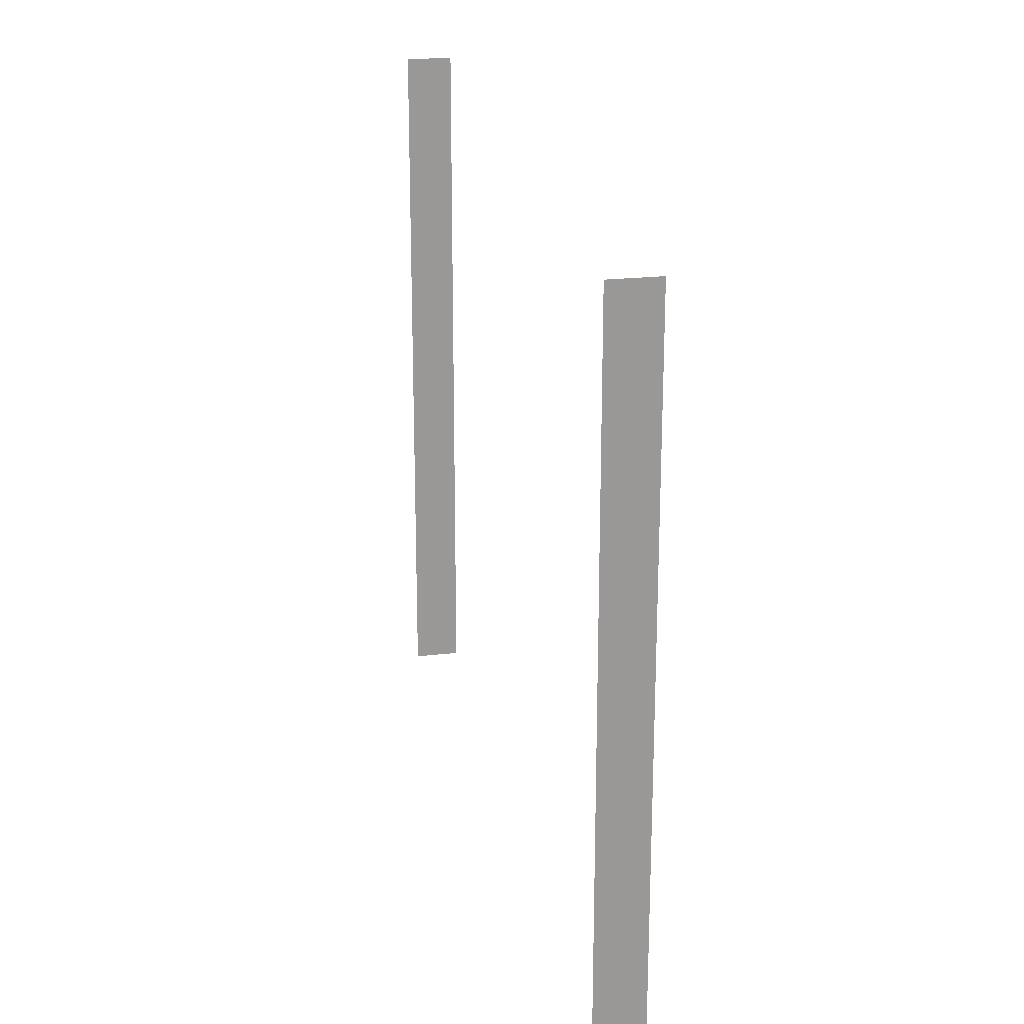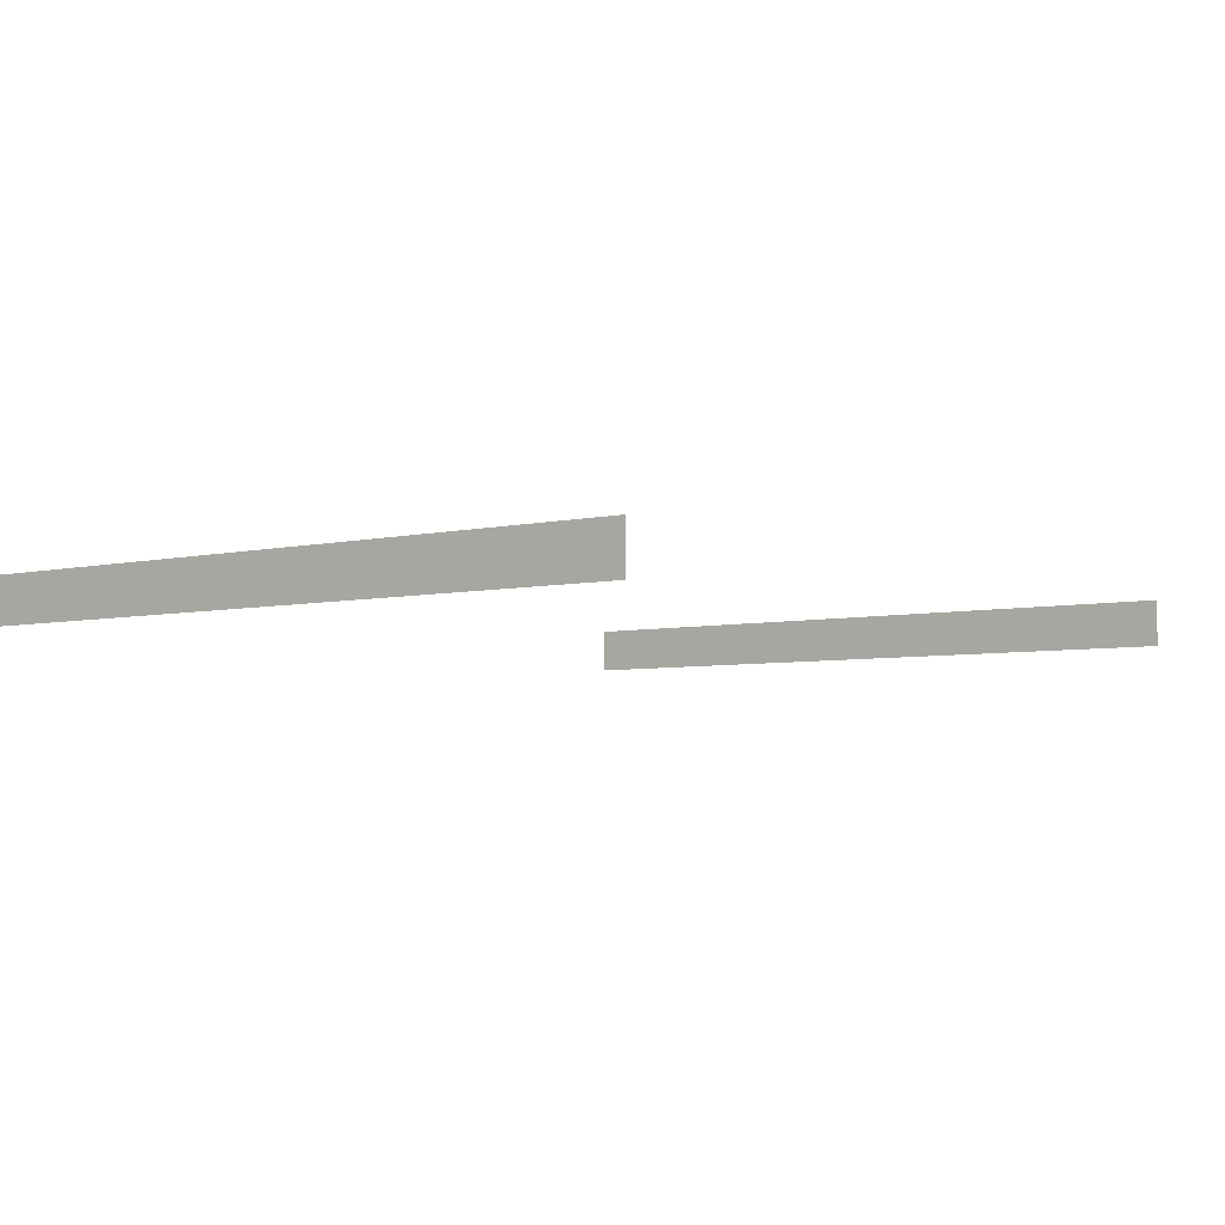
<metadata>
{"format":"obj","ext":"obj","renderer":"f3d","projection":"perspective","resolution":1024,"background":"white","views":[{"elev":21.7,"azim":-101.7,"up":"+Z"},{"elev":-4.7,"azim":127.9,"up":"+Y"}]}
</metadata>
<code>
g C1_fences_geo
v 0.9011 3.785 -193.8
v 0.9011 2.109 -193.8
v 0.9011 3.785 -219.4
v 0.9011 2.109 -219.4
v 0.8732 3.785 -193.8
v 0.8732 2.109 -193.8
v 0.8732 3.785 -219.4
v 0.8732 2.109 -219.4
v 32.68 3.785 -193.8
v 32.68 2.109 -193.8
v 32.68 3.785 -219.4
v 32.68 2.109 -219.4
v 32.65 3.785 -193.8
v 32.65 2.109 -193.8
v 32.65 3.785 -219.4
v 32.65 2.109 -219.4
g C1_fences_geo_0
f 4 1 2
f 3 1 4
f 8 5 7
f 6 5 8
f 12 9 10
f 11 9 12
f 16 13 15
f 14 13 16

</code>
